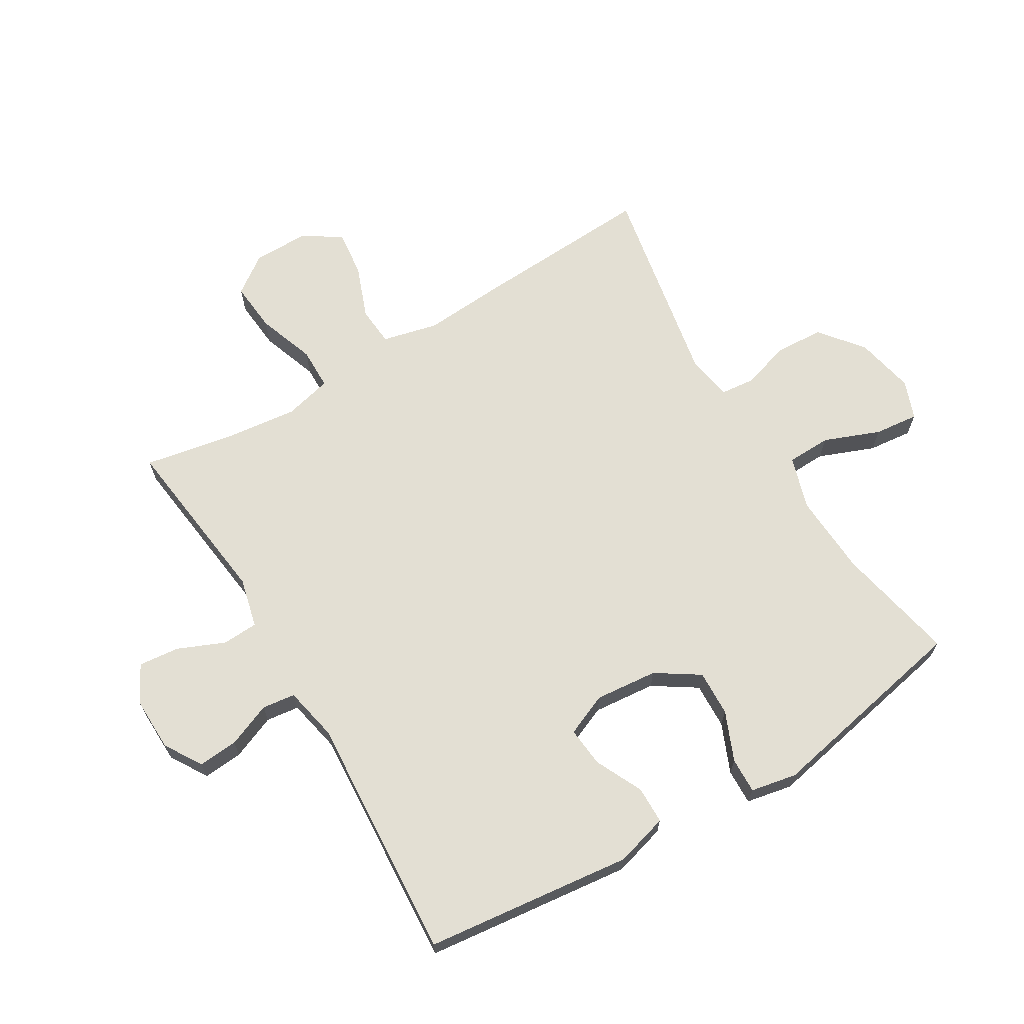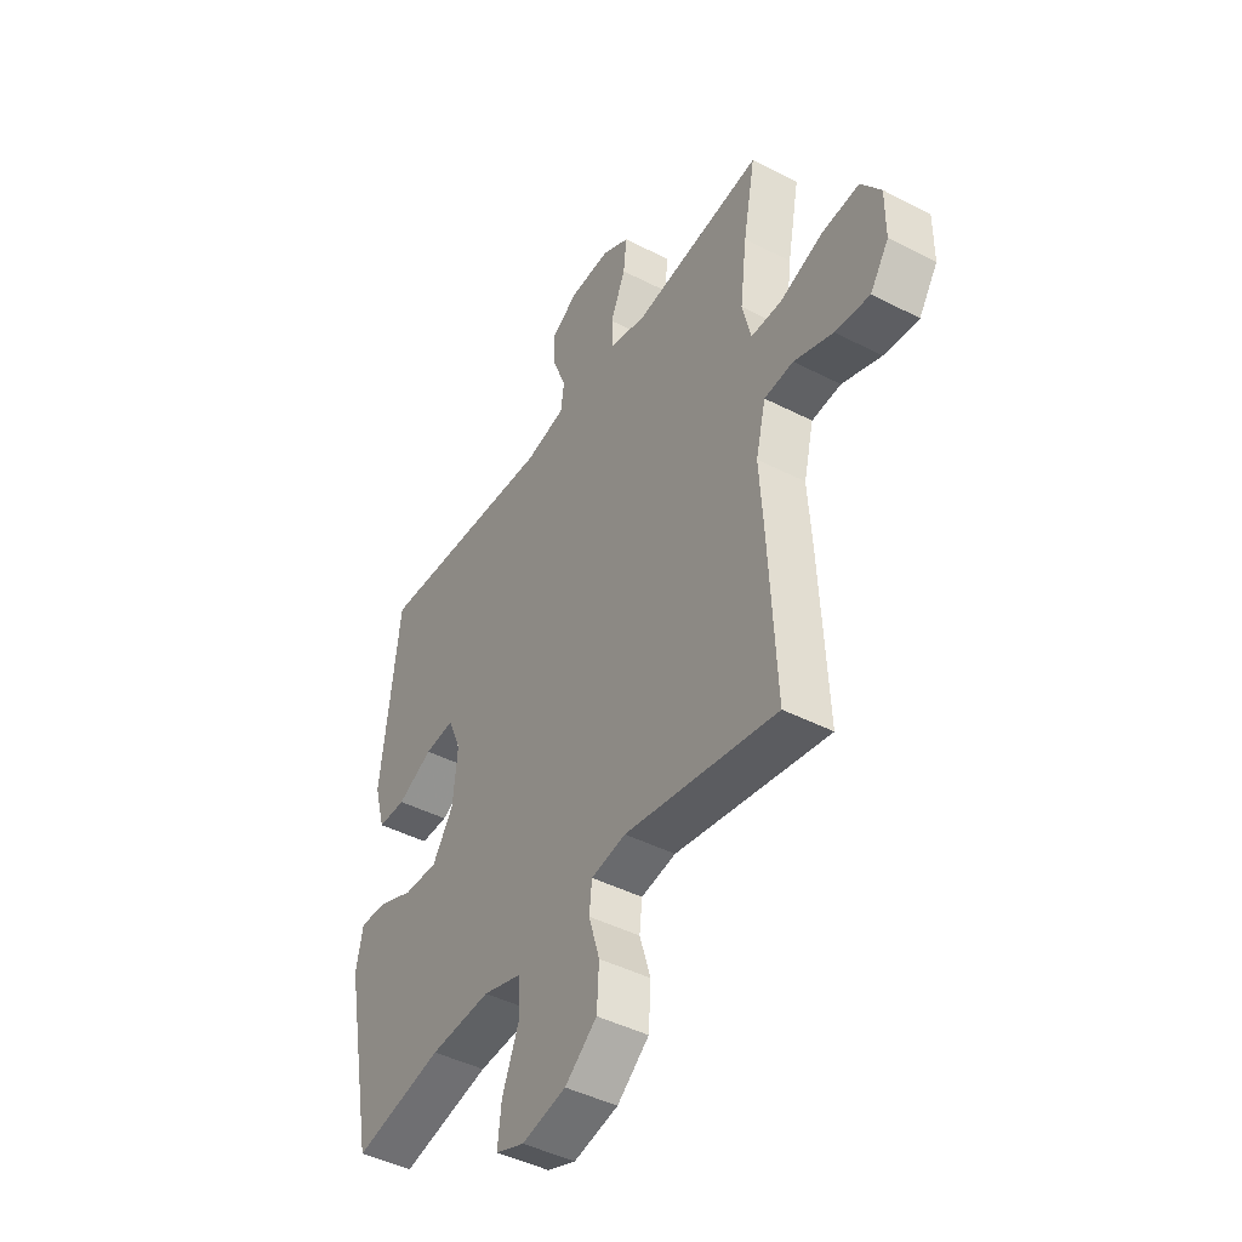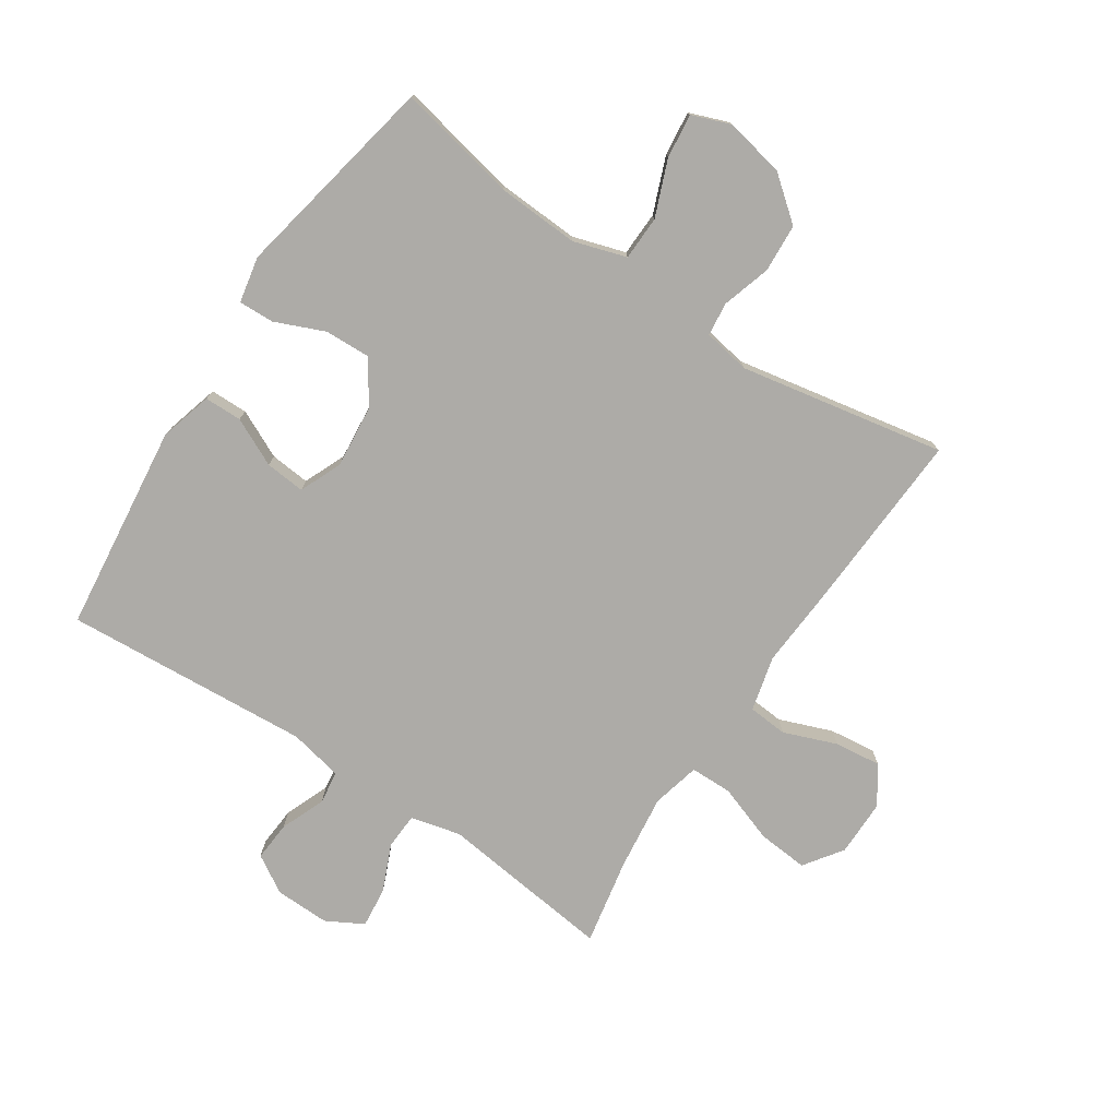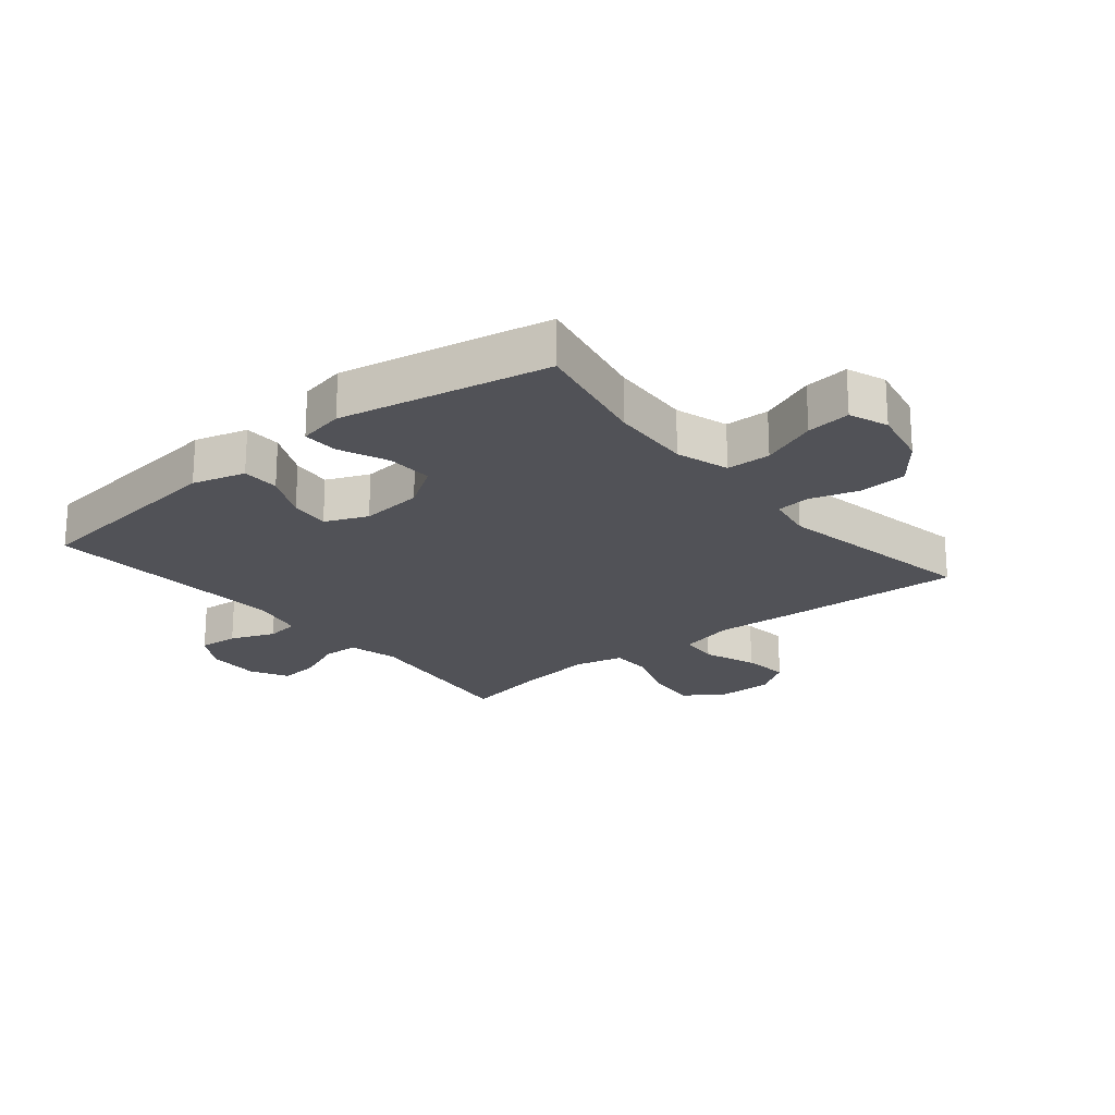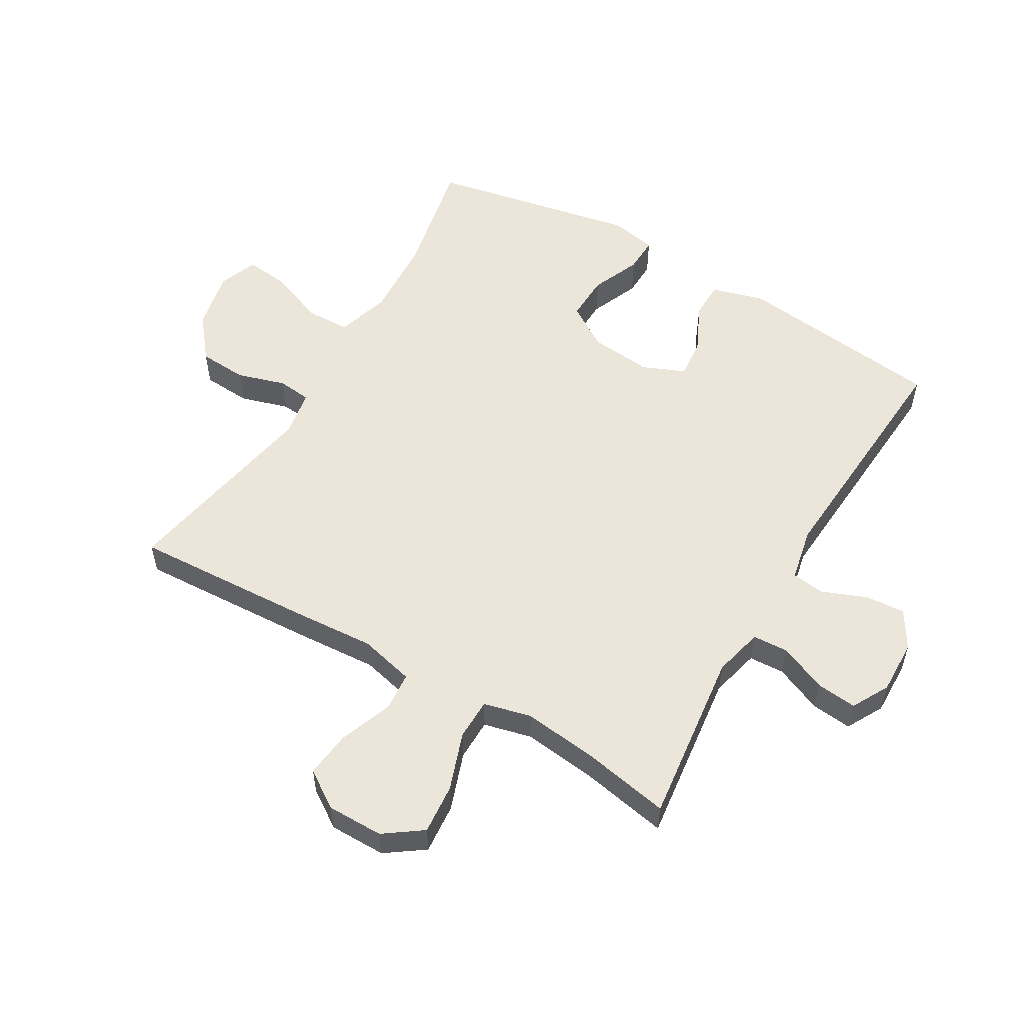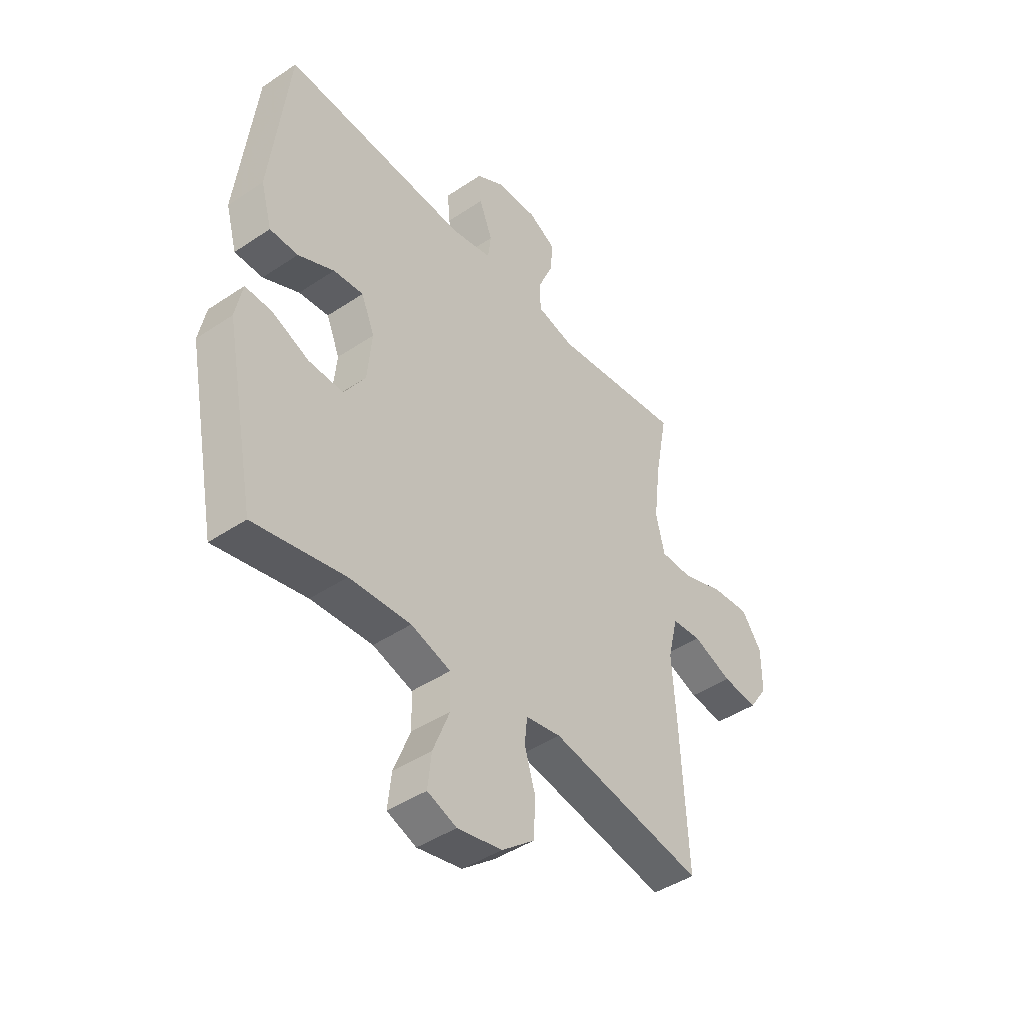
<metadata>
{"format":"obj","ext":"obj","renderer":"f3d","projection":"perspective","resolution":1024,"background":"white","views":[{"elev":67.1,"azim":58.9,"up":"+Y"},{"elev":-44.4,"azim":-121.0,"up":"+Z"},{"elev":-76.4,"azim":146.4,"up":"+Y"},{"elev":-21.6,"azim":129.4,"up":"+Y"},{"elev":55.2,"azim":-59.7,"up":"+Y"},{"elev":-44.1,"azim":128.2,"up":"+Z"}]}
</metadata>
<code>
v -0.5 0.07 0.5
v -0.216 0.07 0.466
v -0.135 0.07 0.486
v -0.132 0.07 0.544
v -0.165 0.07 0.621
v -0.172 0.07 0.687
v -0.112 0.07 0.72
v -0.023 0.07 0.718
v 0.038 0.07 0.681
v 0.033 0.07 0.616
v 0.004 0.07 0.544
v 0.011 0.07 0.49
v 0.099 0.07 0.472
v 0.5 0.07 0.5
v 0.54 0.07 0.161
v 0.516 0.07 0.075
v 0.455 0.07 0.074
v 0.377 0.07 0.111
v 0.312 0.07 0.117
v 0.283 0.07 0.048
v 0.293 0.07 -0.054
v 0.339 0.07 -0.124
v 0.414 0.07 -0.121
v 0.494 0.07 -0.087
v 0.552 0.07 -0.085
v 0.567 0.07 -0.16
v 0.5 0.07 -0.5
v 0.304 0.07 -0.46
v 0.171 0.07 -0.453
v 0.085 0.07 -0.48
v 0.083 0.07 -0.552
v 0.119 0.07 -0.643
v 0.127 0.07 -0.715
v 0.064 0.07 -0.739
v -0.033 0.07 -0.719
v -0.103 0.07 -0.663
v -0.108 0.07 -0.584
v -0.084 0.07 -0.505
v -0.09 0.07 -0.45
v -0.166 0.07 -0.437
v -0.5 0.07 -0.5
v -0.485 0.07 -0.207
v -0.476 0.07 -0.071
v -0.498 0.07 0.019
v -0.562 0.07 0.024
v -0.648 0.07 -0.009
v -0.724 0.07 -0.018
v -0.765 0.07 0.043
v -0.765 0.07 0.135
v -0.721 0.07 0.197
v -0.639 0.07 0.19
v -0.545 0.07 0.157
v -0.477 0.07 0.158
v -0.458 0.07 0.236
v -0.473 0.07 0.359
v -0.5 0 0.5
v -0.216 0 0.466
v -0.135 0 0.486
v -0.132 0 0.544
v -0.165 0 0.621
v -0.172 0 0.687
v -0.112 0 0.72
v -0.023 0 0.718
v 0.038 0 0.681
v 0.033 0 0.616
v 0.004 0 0.544
v 0.011 0 0.49
v 0.099 0 0.472
v 0.5 0 0.5
v 0.54 0 0.161
v 0.516 0 0.075
v 0.455 0 0.074
v 0.377 0 0.111
v 0.312 0 0.117
v 0.283 0 0.048
v 0.293 0 -0.054
v 0.339 0 -0.124
v 0.414 0 -0.121
v 0.494 0 -0.087
v 0.552 0 -0.085
v 0.567 0 -0.16
v 0.5 0 -0.5
v 0.304 0 -0.46
v 0.171 0 -0.453
v 0.085 0 -0.48
v 0.083 0 -0.552
v 0.119 0 -0.643
v 0.127 0 -0.715
v 0.064 0 -0.739
v -0.033 0 -0.719
v -0.103 0 -0.663
v -0.108 0 -0.584
v -0.084 0 -0.505
v -0.09 0 -0.45
v -0.166 0 -0.437
v -0.5 0 -0.5
v -0.485 0 -0.207
v -0.476 0 -0.071
v -0.498 0 0.019
v -0.562 0 0.024
v -0.648 0 -0.009
v -0.724 0 -0.018
v -0.765 0 0.043
v -0.765 0 0.135
v -0.721 0 0.197
v -0.639 0 0.19
v -0.545 0 0.157
v -0.477 0 0.158
v -0.458 0 0.236
v -0.473 0 0.359
f 49 50 51 52
f 49 52 53
f 48 49 53
f 45 46 47 48
f 44 45 48 53
f 43 44 53 54
f 40 41 42 43
f 39 40 43 54
f 35 36 37 38
f 35 38 39
f 34 35 39
f 31 32 33 34
f 30 31 34 39
f 29 30 39 54
f 25 26 27 28
f 23 24 25 28
f 22 23 28 29
f 21 22 29 54
f 15 16 17 18
f 13 14 15 18
f 12 13 18 19
f 8 9 10 11
f 8 11 12
f 7 8 12
f 4 5 6 7
f 3 4 7 12
f 2 3 12 19
f 55 1 2 19
f 20 21 54 55
f 19 20 55
f 107 106 105 104
f 108 107 104
f 108 104 103
f 103 102 101 100
f 108 103 100 99
f 109 108 99 98
f 98 97 96 95
f 109 98 95 94
f 93 92 91 90
f 94 93 90
f 94 90 89
f 89 88 87 86
f 94 89 86 85
f 109 94 85 84
f 83 82 81 80
f 83 80 79 78
f 84 83 78 77
f 109 84 77 76
f 73 72 71 70
f 73 70 69 68
f 74 73 68 67
f 66 65 64 63
f 67 66 63
f 67 63 62
f 62 61 60 59
f 67 62 59 58
f 74 67 58 57
f 74 57 56 110
f 110 109 76 75
f 110 75 74
f 1 56 57 2
f 2 57 58 3
f 3 58 59 4
f 4 59 60 5
f 5 60 61 6
f 6 61 62 7
f 7 62 63 8
f 8 63 64 9
f 9 64 65 10
f 10 65 66 11
f 11 66 67 12
f 12 67 68 13
f 13 68 69 14
f 14 69 70 15
f 15 70 71 16
f 16 71 72 17
f 17 72 73 18
f 18 73 74 19
f 19 74 75 20
f 20 75 76 21
f 21 76 77 22
f 22 77 78 23
f 23 78 79 24
f 24 79 80 25
f 25 80 81 26
f 26 81 82 27
f 27 82 83 28
f 28 83 84 29
f 29 84 85 30
f 30 85 86 31
f 31 86 87 32
f 32 87 88 33
f 33 88 89 34
f 34 89 90 35
f 35 90 91 36
f 36 91 92 37
f 37 92 93 38
f 38 93 94 39
f 39 94 95 40
f 40 95 96 41
f 41 96 97 42
f 42 97 98 43
f 43 98 99 44
f 44 99 100 45
f 45 100 101 46
f 46 101 102 47
f 47 102 103 48
f 48 103 104 49
f 49 104 105 50
f 50 105 106 51
f 51 106 107 52
f 52 107 108 53
f 53 108 109 54
f 54 109 110 55
f 55 110 56 1

</code>
